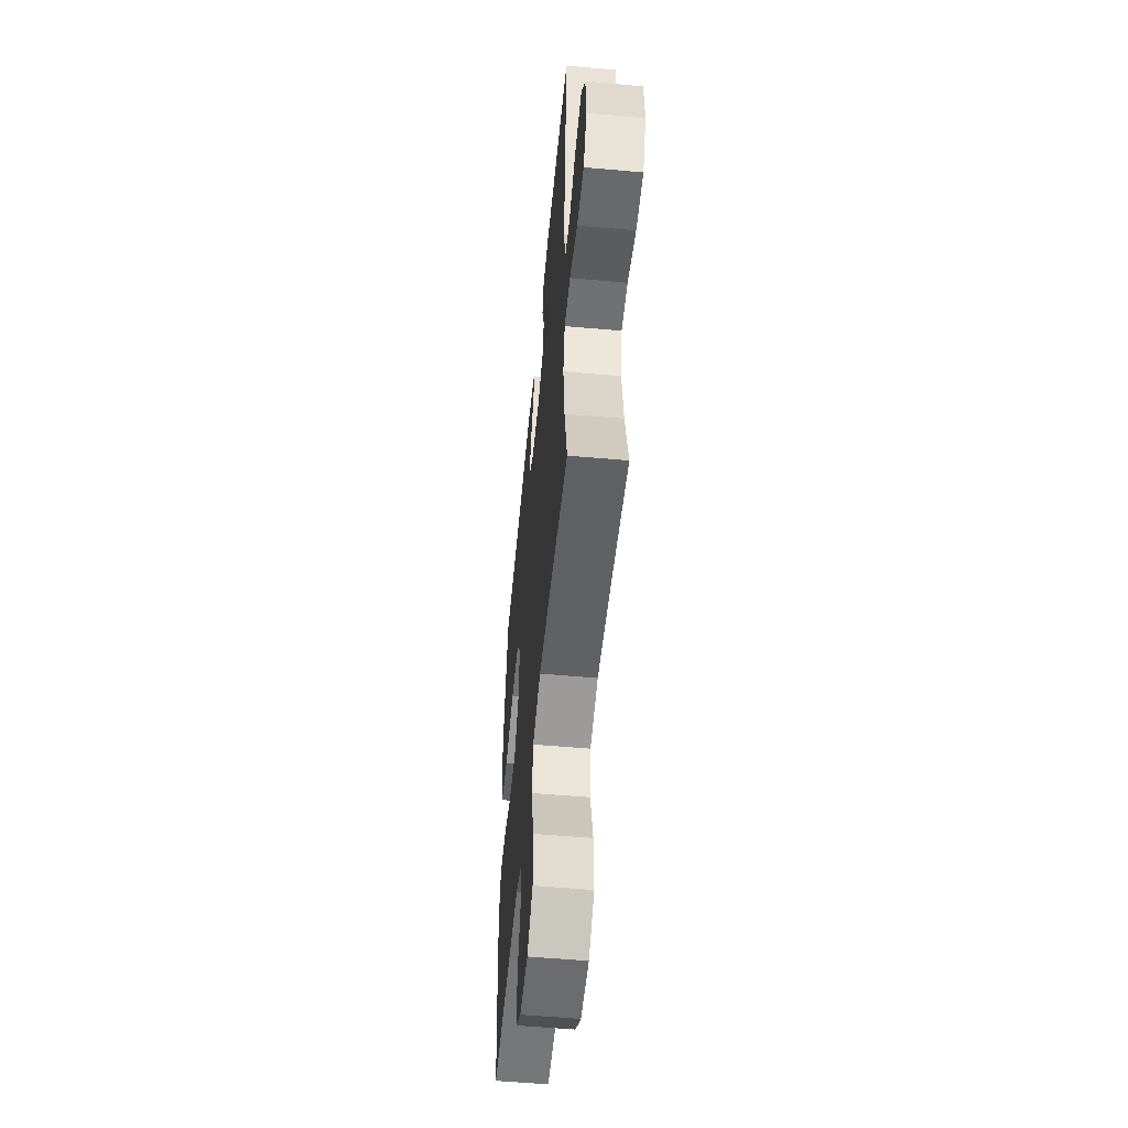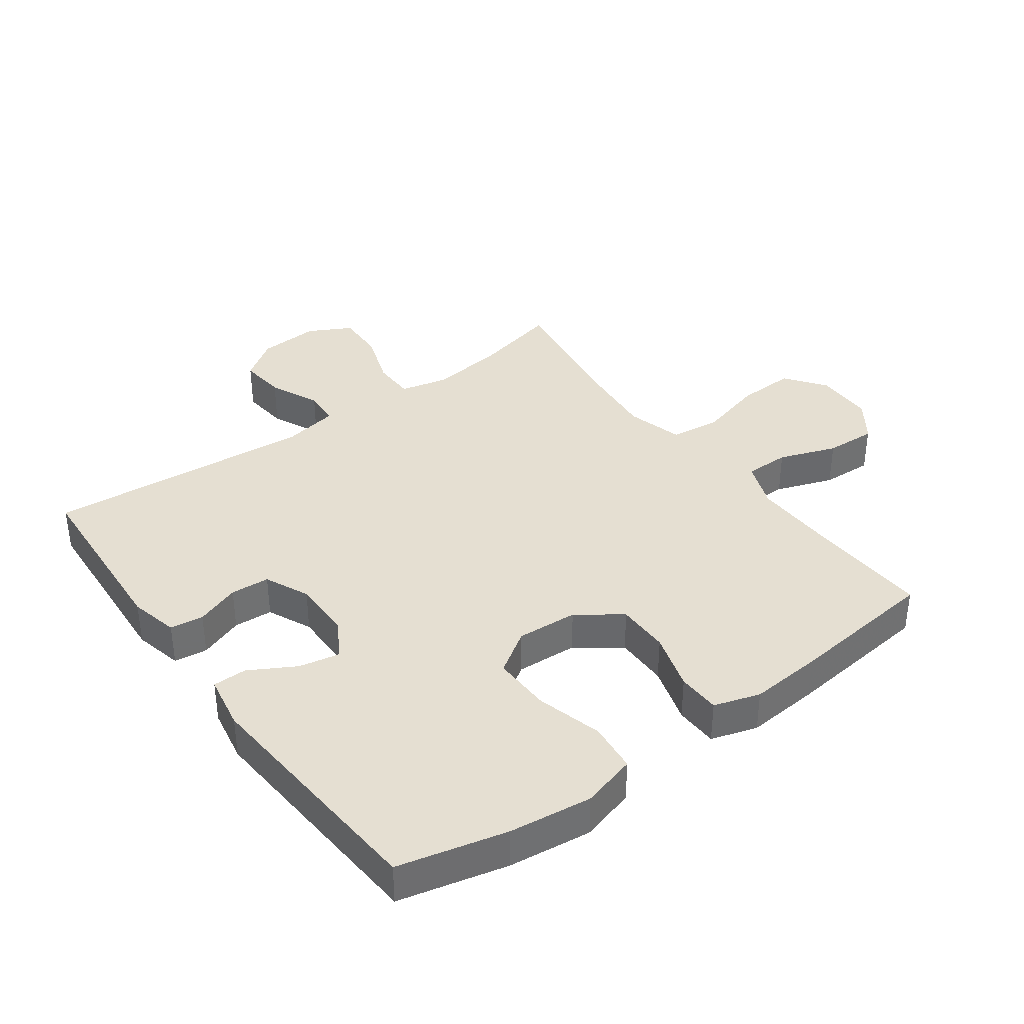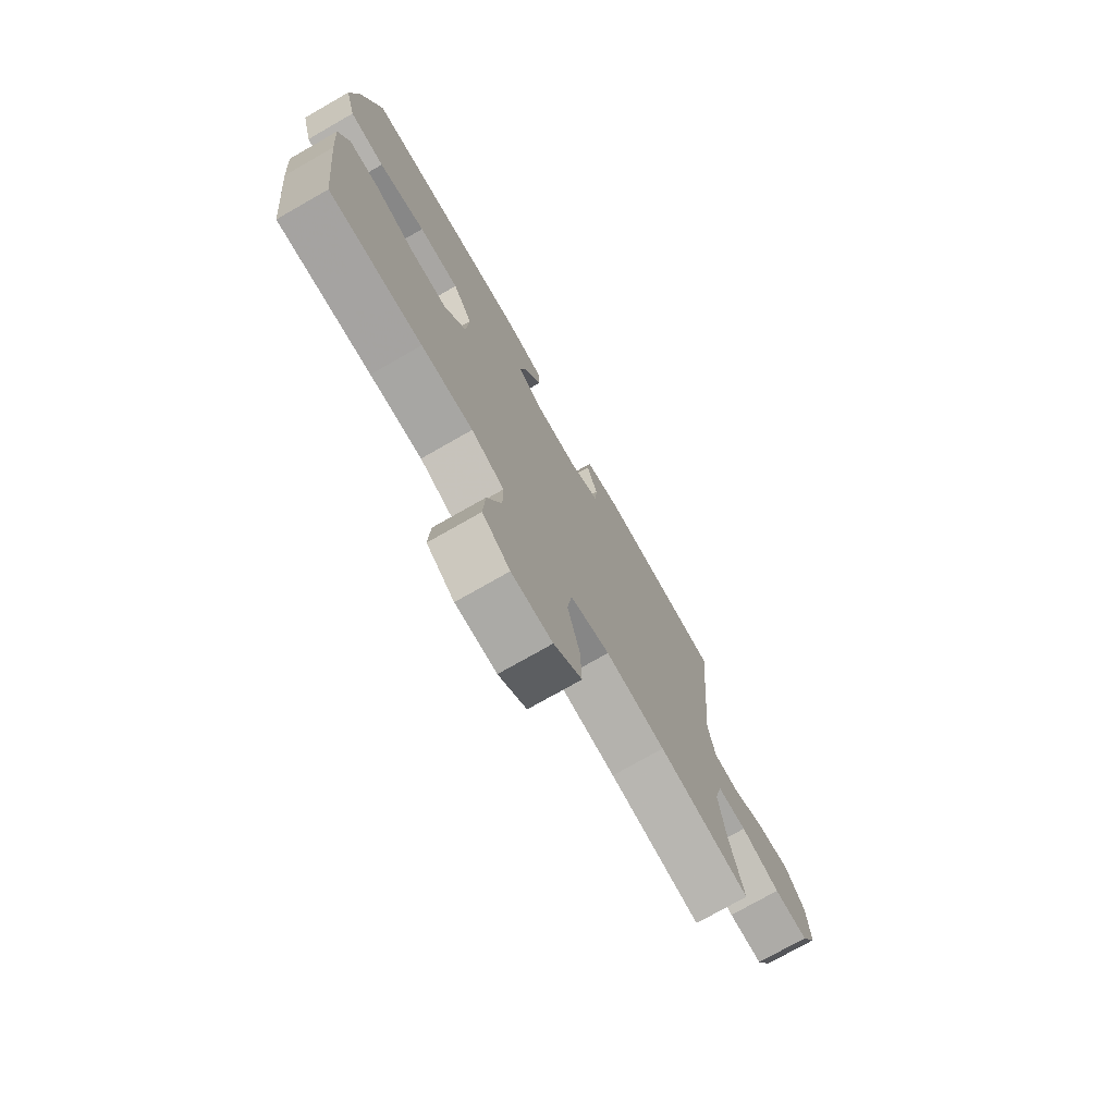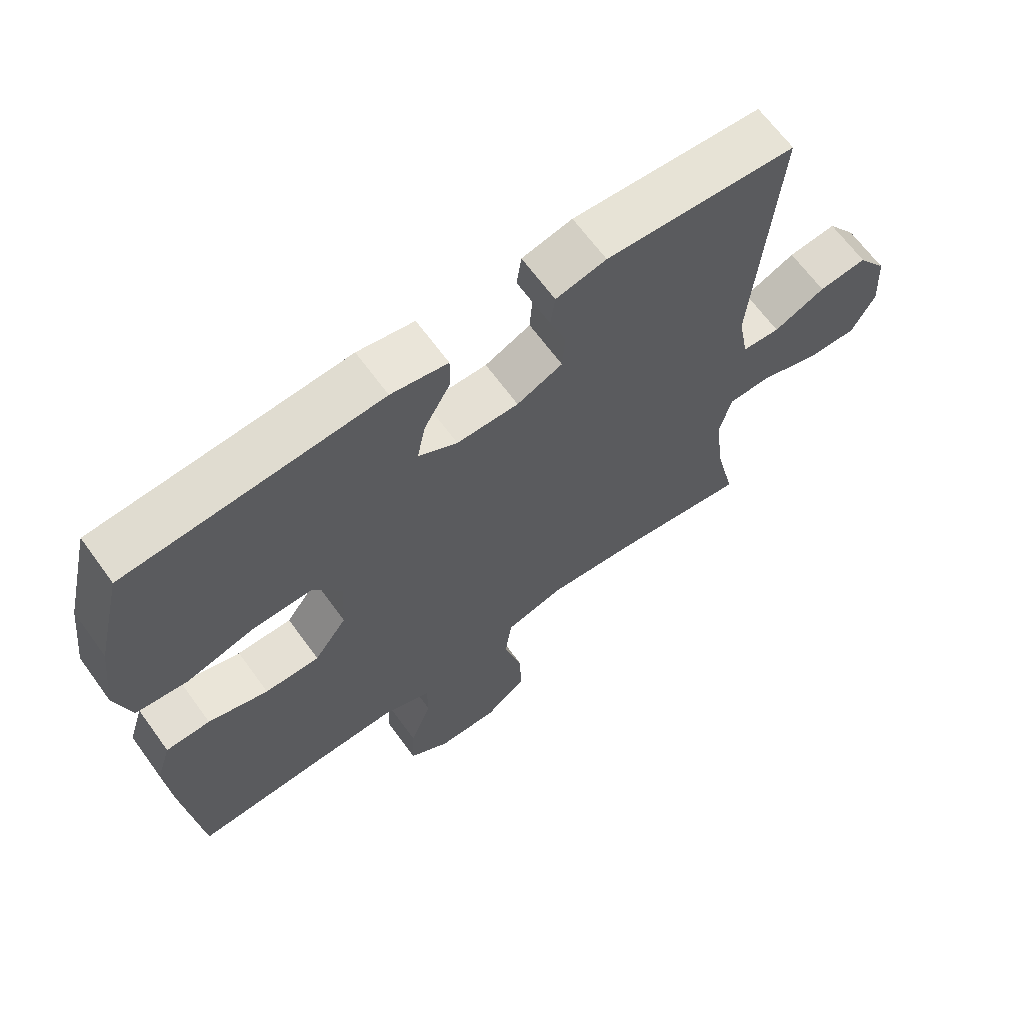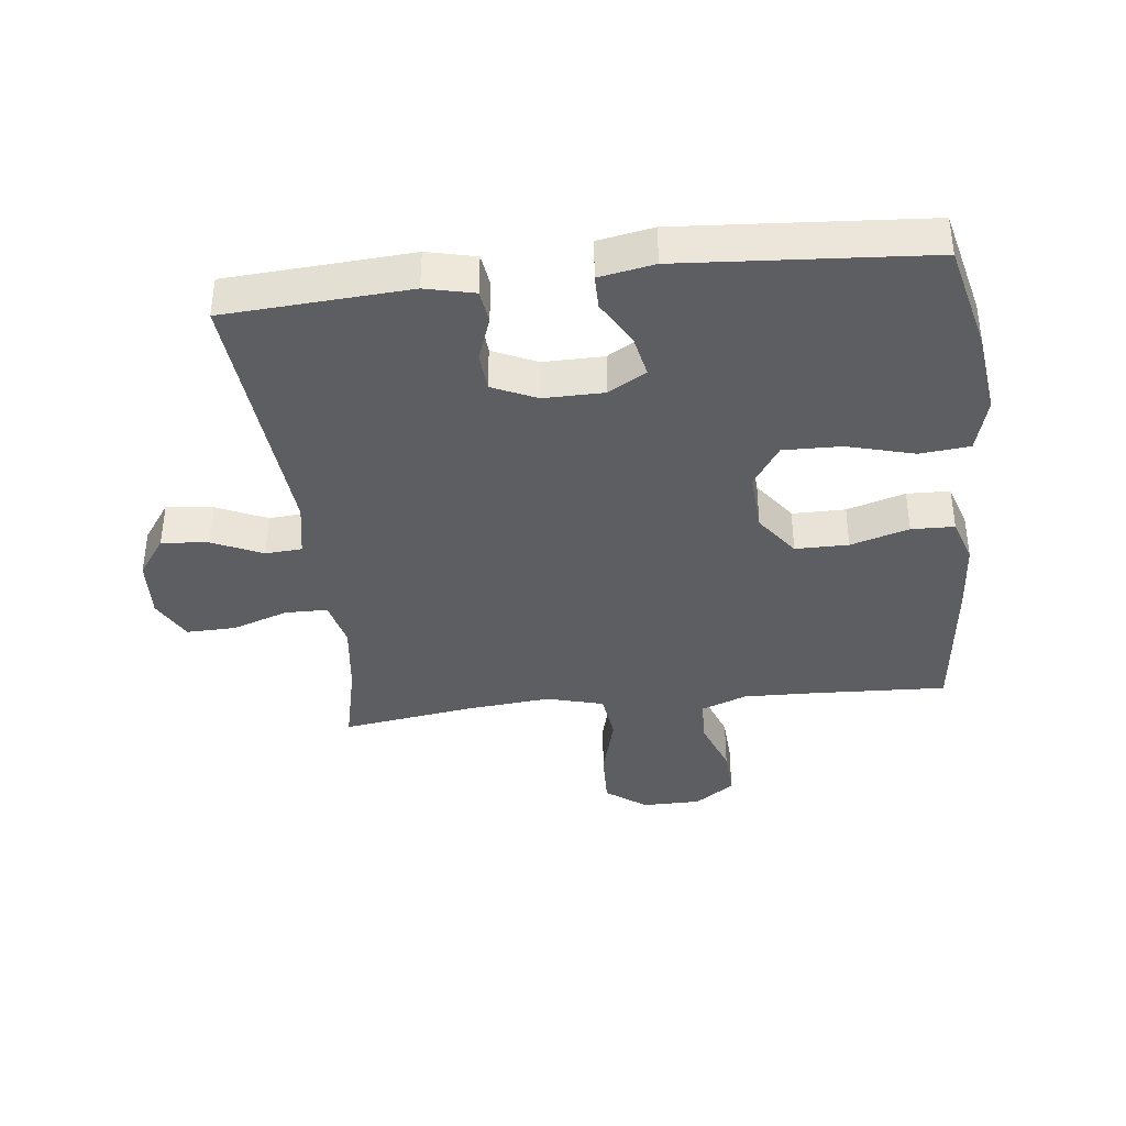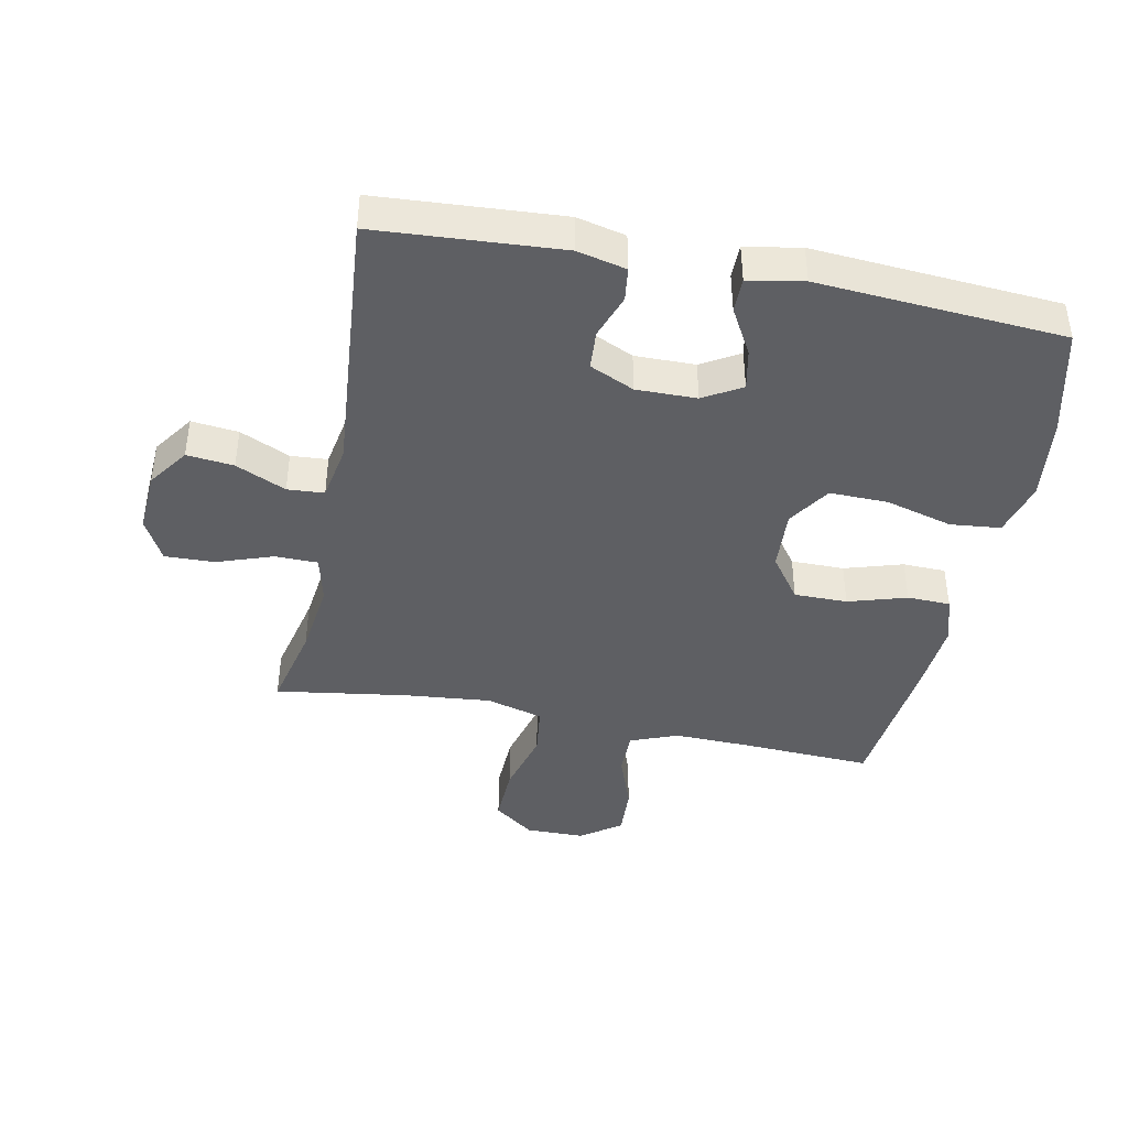
<metadata>
{"format":"obj","ext":"obj","renderer":"f3d","projection":"perspective","resolution":1024,"background":"white","views":[{"elev":-54.3,"azim":-95.4,"up":"+Z"},{"elev":37.5,"azim":53.8,"up":"+Y"},{"elev":-75.3,"azim":119.7,"up":"+Z"},{"elev":65.8,"azim":144.0,"up":"+Z"},{"elev":-38.1,"azim":6.6,"up":"+Y"},{"elev":-41.8,"azim":-11.3,"up":"+Y"}]}
</metadata>
<code>
v 0.5 0.07 -0.5
v 0.289 0.07 -0.49
v 0.172 0.07 -0.487
v 0.097 0.07 -0.516
v 0.097 0.07 -0.587
v 0.13 0.07 -0.678
v 0.134 0.07 -0.759
v 0.071 0.07 -0.804
v -0.022 0.07 -0.805
v -0.086 0.07 -0.757
v -0.083 0.07 -0.665
v -0.055 0.07 -0.56
v -0.065 0.07 -0.481
v -0.155 0.07 -0.456
v -0.291 0.07 -0.469
v -0.5 0.07 -0.5
v -0.469 0.07 -0.365
v -0.454 0.07 -0.247
v -0.472 0.07 -0.171
v -0.539 0.07 -0.17
v -0.628 0.07 -0.201
v -0.706 0.07 -0.203
v -0.742 0.07 -0.135
v -0.736 0.07 -0.038
v -0.691 0.07 0.026
v -0.617 0.07 0.018
v -0.538 0.07 -0.018
v -0.48 0.07 -0.014
v -0.464 0.07 0.074
v -0.5 0.07 0.5
v -0.209 0.07 0.519
v -0.132 0.07 0.501
v -0.125 0.07 0.448
v -0.15 0.07 0.378
v -0.146 0.07 0.316
v -0.076 0.07 0.284
v 0.019 0.07 0.285
v 0.079 0.07 0.32
v 0.066 0.07 0.385
v 0.025 0.07 0.458
v 0.025 0.07 0.512
v 0.112 0.07 0.528
v 0.5 0.07 0.5
v 0.541 0.07 0.328
v 0.557 0.07 0.197
v 0.533 0.07 0.11
v 0.454 0.07 0.102
v 0.348 0.07 0.131
v 0.256 0.07 0.133
v 0.212 0.07 0.066
v 0.218 0.07 -0.031
v 0.268 0.07 -0.1
v 0.352 0.07 -0.1
v 0.444 0.07 -0.072
v 0.512 0.07 -0.074
v 0.535 0.07 -0.147
v 0.526 0.07 -0.262
v 0.5 0 -0.5
v 0.289 0 -0.49
v 0.172 0 -0.487
v 0.097 0 -0.516
v 0.097 0 -0.587
v 0.13 0 -0.678
v 0.134 0 -0.759
v 0.071 0 -0.804
v -0.022 0 -0.805
v -0.086 0 -0.757
v -0.083 0 -0.665
v -0.055 0 -0.56
v -0.065 0 -0.481
v -0.155 0 -0.456
v -0.291 0 -0.469
v -0.5 0 -0.5
v -0.469 0 -0.365
v -0.454 0 -0.247
v -0.472 0 -0.171
v -0.539 0 -0.17
v -0.628 0 -0.201
v -0.706 0 -0.203
v -0.742 0 -0.135
v -0.736 0 -0.038
v -0.691 0 0.026
v -0.617 0 0.018
v -0.538 0 -0.018
v -0.48 0 -0.014
v -0.464 0 0.074
v -0.5 0 0.5
v -0.209 0 0.519
v -0.132 0 0.501
v -0.125 0 0.448
v -0.15 0 0.378
v -0.146 0 0.316
v -0.076 0 0.284
v 0.019 0 0.285
v 0.079 0 0.32
v 0.066 0 0.385
v 0.025 0 0.458
v 0.025 0 0.512
v 0.112 0 0.528
v 0.5 0 0.5
v 0.541 0 0.328
v 0.557 0 0.197
v 0.533 0 0.11
v 0.454 0 0.102
v 0.348 0 0.131
v 0.256 0 0.133
v 0.212 0 0.066
v 0.218 0 -0.031
v 0.268 0 -0.1
v 0.352 0 -0.1
v 0.444 0 -0.072
v 0.512 0 -0.074
v 0.535 0 -0.147
v 0.526 0 -0.262
f 56 57 1 2
f 53 54 55 56
f 52 53 56 2
f 51 52 2 3
f 50 51 3 4
f 45 46 47 48
f 45 48 49
f 44 45 49
f 43 44 49
f 42 43 49
f 39 40 41 42
f 38 39 42 49
f 37 38 49 50
f 31 32 33 34
f 29 30 31 34
f 28 29 34 35
f 24 25 26 27
f 24 27 28
f 23 24 28
f 20 21 22 23
f 19 20 23 28
f 18 19 28 35
f 15 16 17
f 14 15 17 18
f 13 14 18 35
f 9 10 11 12
f 5 6 7 8
f 4 5 8 9
f 36 37 50 4
f 12 13 35 36
f 4 9 12 36
f 59 58 114 113
f 113 112 111 110
f 59 113 110 109
f 60 59 109 108
f 61 60 108 107
f 105 104 103 102
f 106 105 102
f 106 102 101
f 106 101 100
f 106 100 99
f 99 98 97 96
f 106 99 96 95
f 107 106 95 94
f 91 90 89 88
f 91 88 87 86
f 92 91 86 85
f 84 83 82 81
f 85 84 81
f 85 81 80
f 80 79 78 77
f 85 80 77 76
f 92 85 76 75
f 74 73 72
f 75 74 72 71
f 92 75 71 70
f 69 68 67 66
f 65 64 63 62
f 66 65 62 61
f 61 107 94 93
f 93 92 70 69
f 93 69 66 61
f 1 58 59 2
f 2 59 60 3
f 3 60 61 4
f 4 61 62 5
f 5 62 63 6
f 6 63 64 7
f 7 64 65 8
f 8 65 66 9
f 9 66 67 10
f 10 67 68 11
f 11 68 69 12
f 12 69 70 13
f 13 70 71 14
f 14 71 72 15
f 15 72 73 16
f 16 73 74 17
f 17 74 75 18
f 18 75 76 19
f 19 76 77 20
f 20 77 78 21
f 21 78 79 22
f 22 79 80 23
f 23 80 81 24
f 24 81 82 25
f 25 82 83 26
f 26 83 84 27
f 27 84 85 28
f 28 85 86 29
f 29 86 87 30
f 30 87 88 31
f 31 88 89 32
f 32 89 90 33
f 33 90 91 34
f 34 91 92 35
f 35 92 93 36
f 36 93 94 37
f 37 94 95 38
f 38 95 96 39
f 39 96 97 40
f 40 97 98 41
f 41 98 99 42
f 42 99 100 43
f 43 100 101 44
f 44 101 102 45
f 45 102 103 46
f 46 103 104 47
f 47 104 105 48
f 48 105 106 49
f 49 106 107 50
f 50 107 108 51
f 51 108 109 52
f 52 109 110 53
f 53 110 111 54
f 54 111 112 55
f 55 112 113 56
f 56 113 114 57
f 57 114 58 1

</code>
